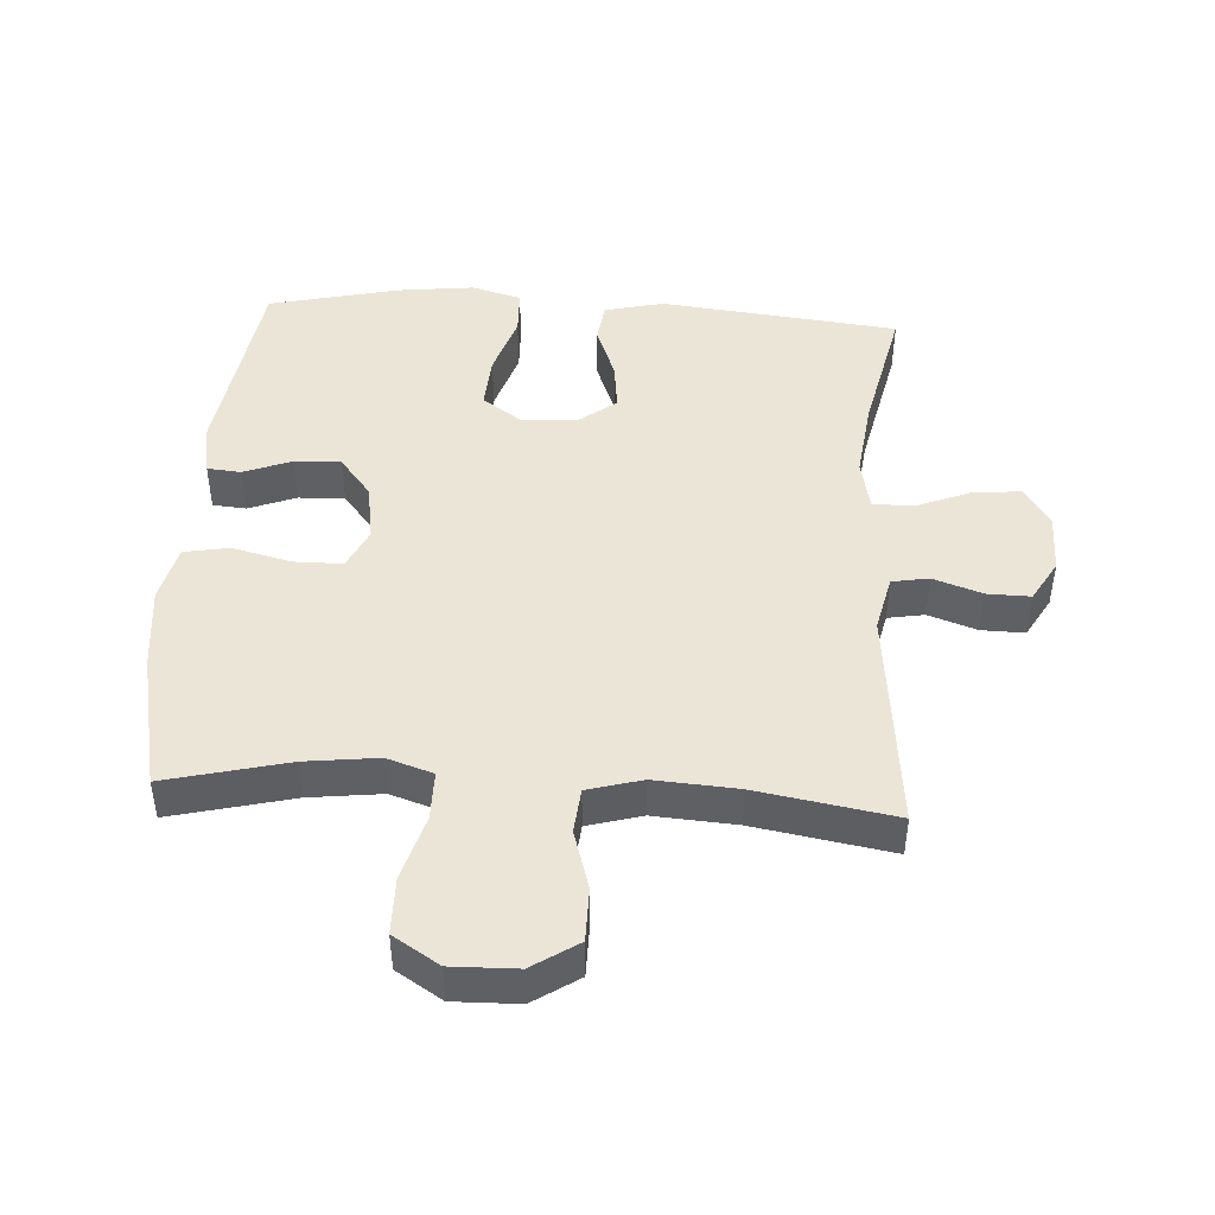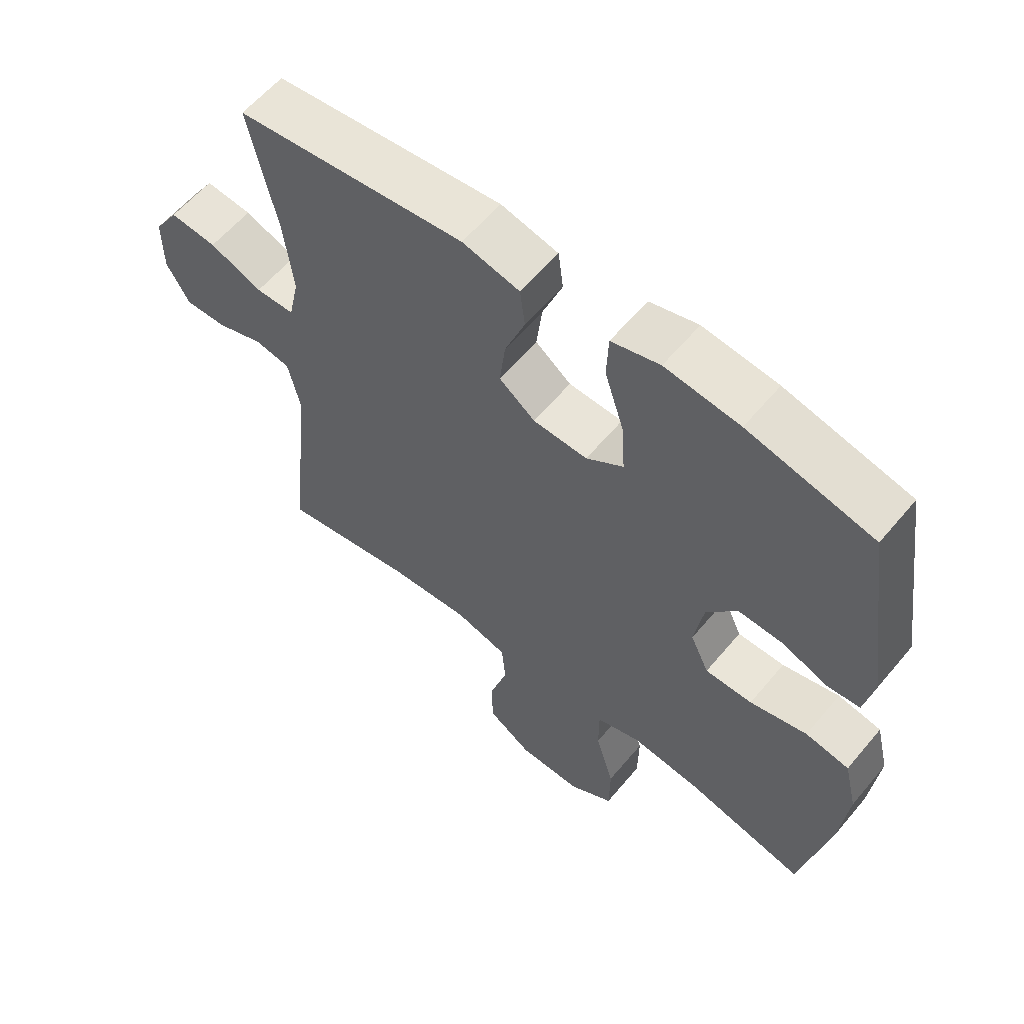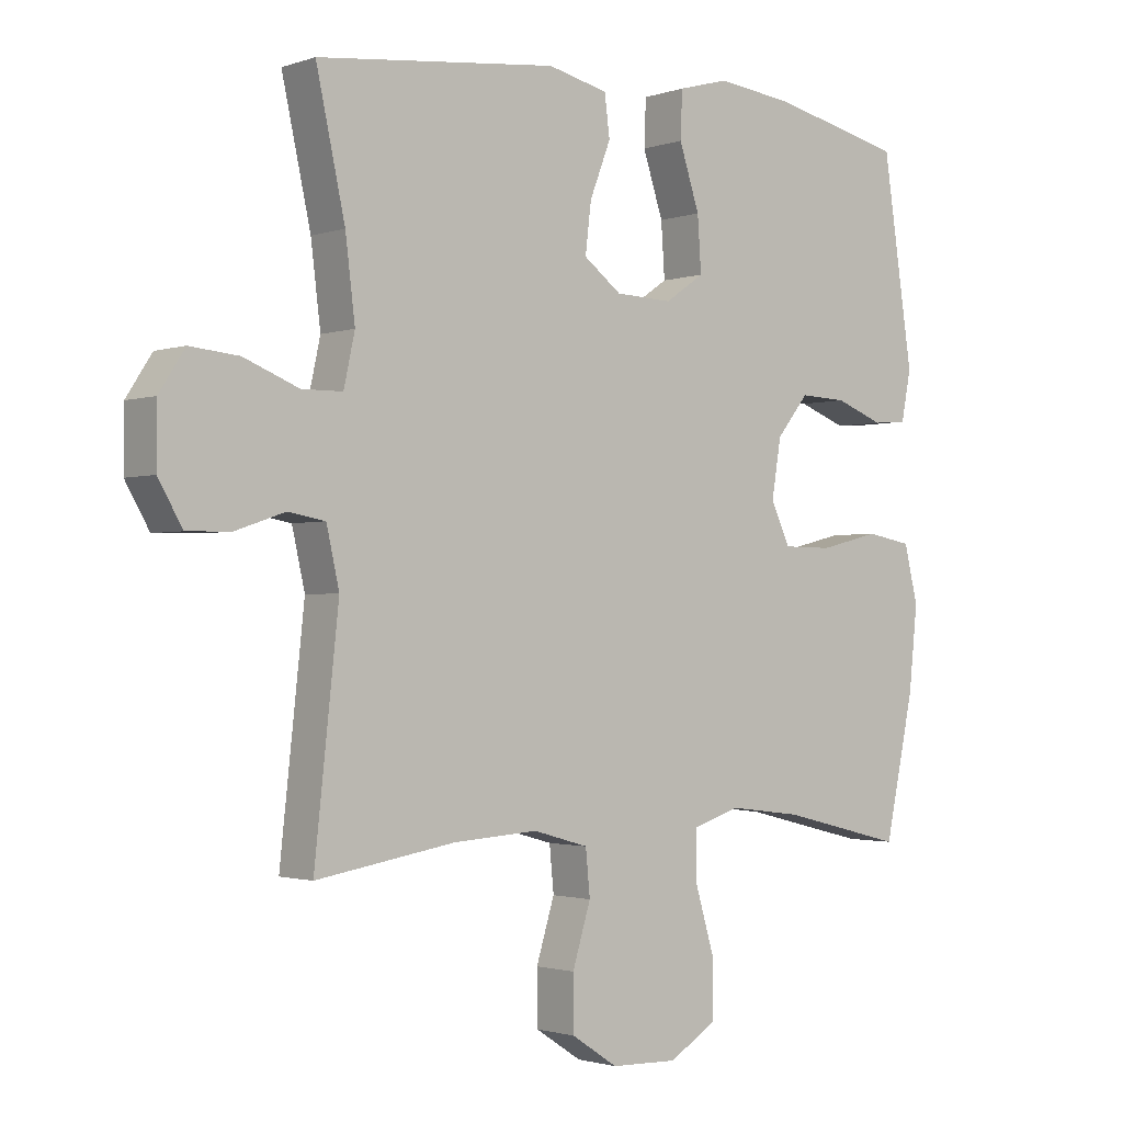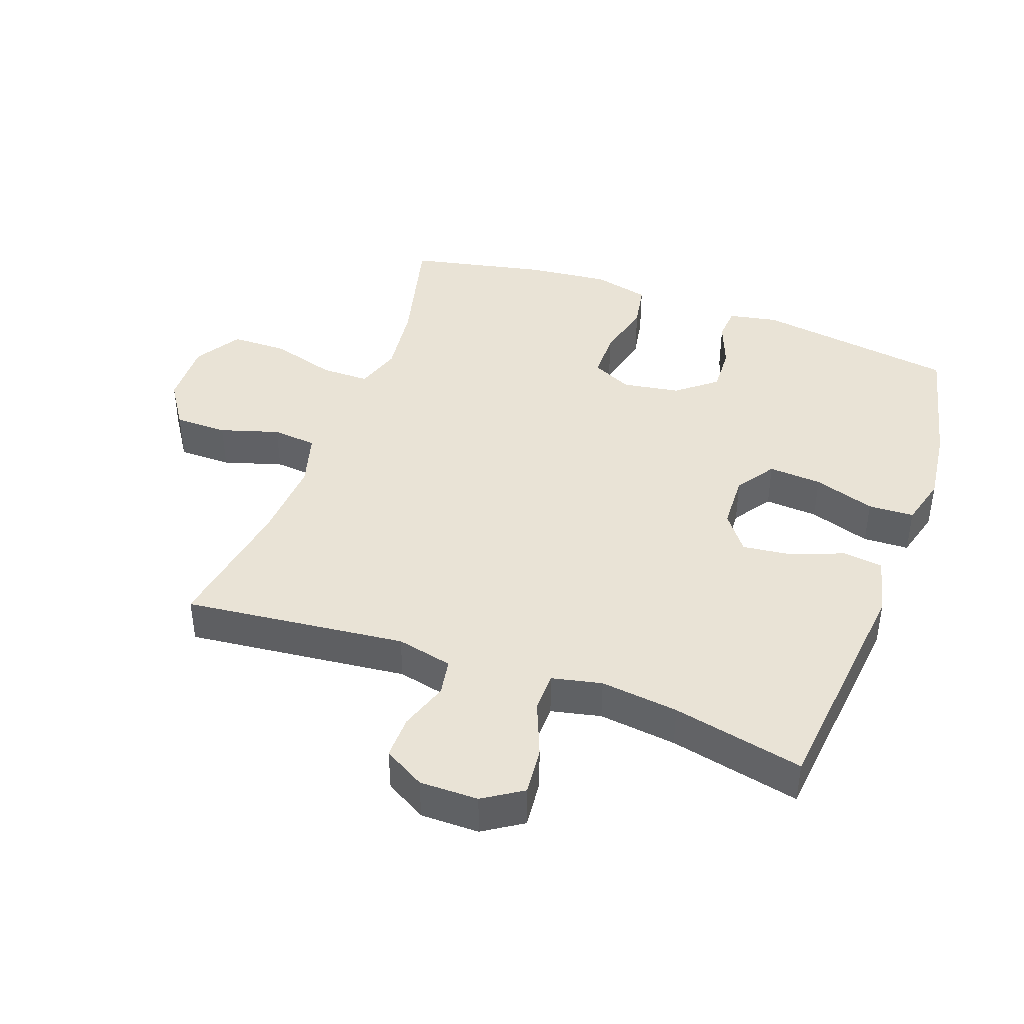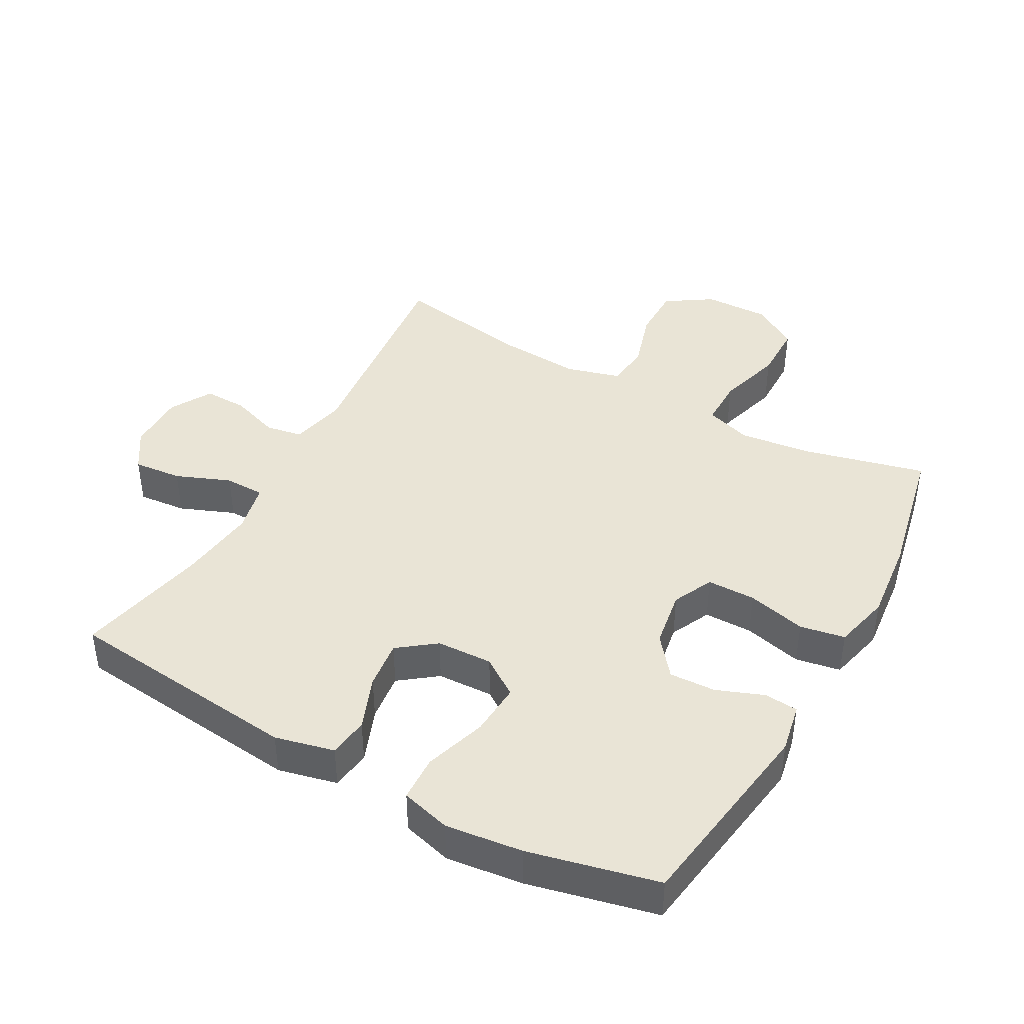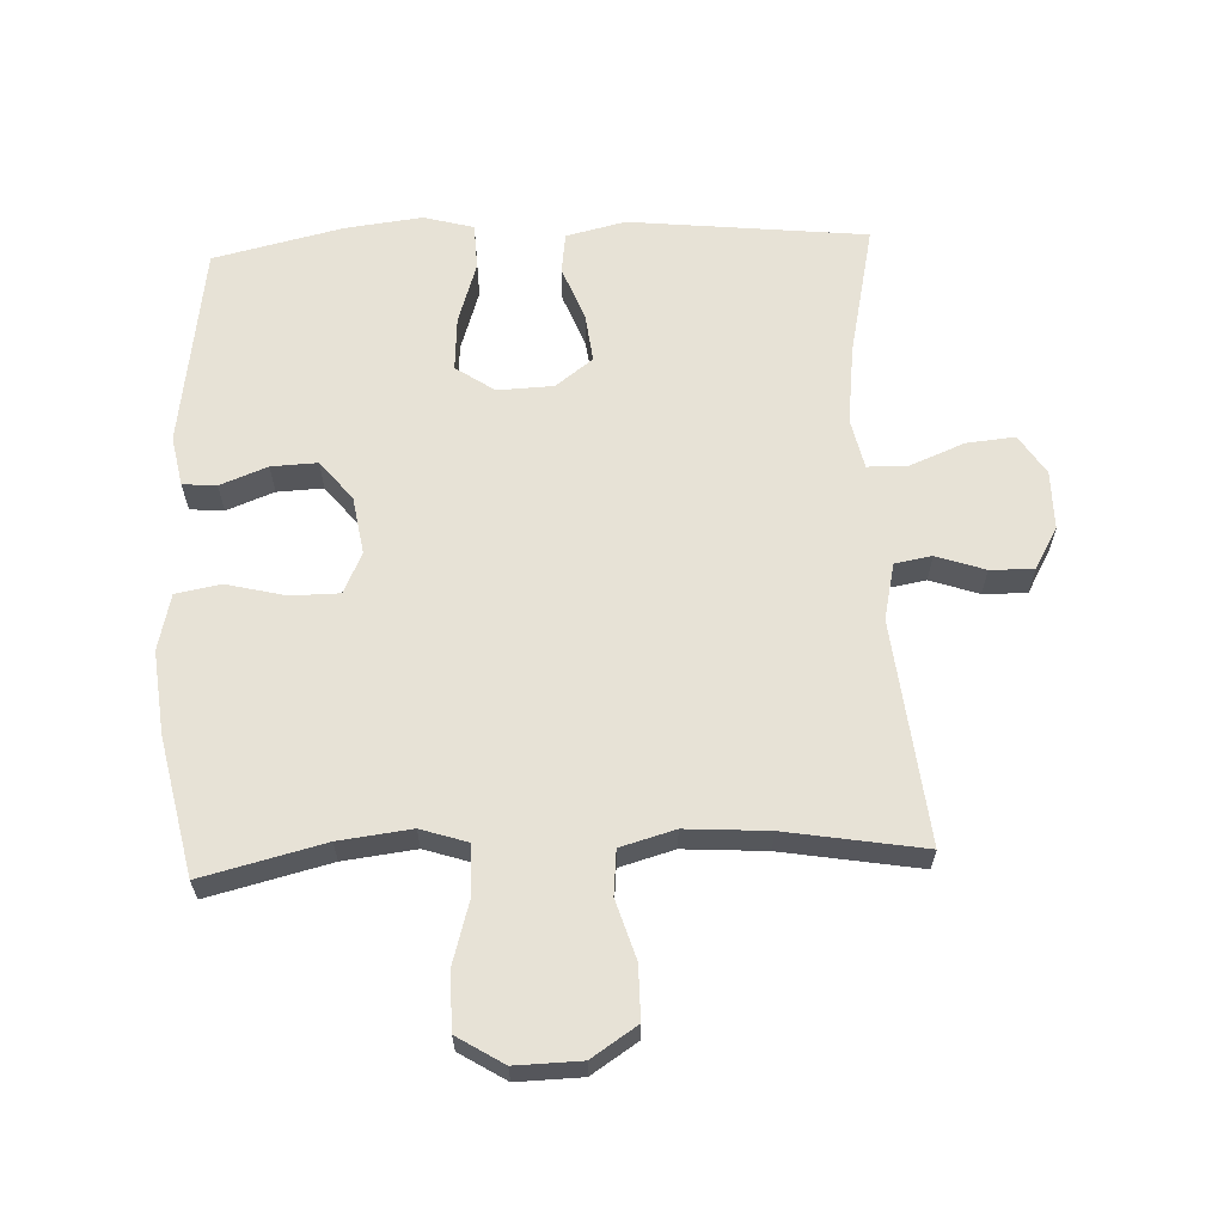
<metadata>
{"format":"obj","ext":"obj","renderer":"f3d","projection":"perspective","resolution":1024,"background":"white","views":[{"elev":45.9,"azim":-176.4,"up":"+Y"},{"elev":59.4,"azim":39.6,"up":"+Z"},{"elev":-1.7,"azim":-39.5,"up":"+Z"},{"elev":42.2,"azim":-70.1,"up":"+Y"},{"elev":42.5,"azim":29.0,"up":"+Y"},{"elev":63.3,"azim":177.5,"up":"+Y"}]}
</metadata>
<code>
o path3052
v 0.56 0.0375 -0.2587
v 0.5736 0.0375 -0.1292
v 0.5522 0.0375 -0.04099
v 0.4817 0.0375 -0.02821
v 0.3896 0.0375 -0.05082
v 0.3136 0.0375 -0.0503
v 0.2837 0.0375 0.0129
v 0.2981 0.0375 0.1027
v 0.3475 0.0375 0.1642
v 0.4197 0.0375 0.1611
v 0.4938 0.0375 0.1326
v 0.5465 0.0375 0.1369
v 0.5614 0.0375 0.214
v 0.5148 0.0375 0.5291
v 0.3131 0.0375 0.576
v 0.1927 0.0375 0.5904
v 0.1147 0.0375 0.5692
v 0.1119 0.0375 0.4973
v 0.1432 0.0375 0.4012
v 0.1488 0.0375 0.3177
v 0.08881 0.0375 0.2764
v 0.001072 0.0375 0.28
v -0.05689 0.0375 0.324
v -0.04784 0.0375 0.4001
v -0.01547 0.0375 0.4839
v -0.02373 0.0375 0.5469
v -0.1163 0.0375 0.5688
v -0.4871 0.0375 0.5291
v -0.4423 0.0375 0.3234
v -0.4274 0.0375 0.2011
v -0.4444 0.0375 0.1228
v -0.5072 0.0375 0.122
v -0.5926 0.0375 0.1562
v -0.6684 0.0375 0.1635
v -0.708 0.0375 0.1021
v -0.7082 0.0375 0.01006
v -0.6711 0.0375 -0.05444
v -0.6032 0.0375 -0.05317
v -0.5271 0.0375 -0.02714
v -0.4695 0.0375 -0.03715
v -0.4497 0.0375 -0.1249
v -0.4871 0.0375 -0.4726
v -0.2715 0.0375 -0.4363
v -0.1422 0.0375 -0.4277
v -0.05687 0.0375 -0.4517
v -0.05019 0.0375 -0.5213
v -0.07835 0.0375 -0.6136
v -0.07799 0.0375 -0.6966
v -0.006478 0.0375 -0.7434
v 0.09584 0.0375 -0.7459
v 0.1679 0.0375 -0.701
v 0.1689 0.0375 -0.6124
v 0.1391 0.0375 -0.5113
v 0.139 0.0375 -0.4353
v 0.211 0.0375 -0.4119
v 0.3242 0.0375 -0.4256
v 0.5148 0.0375 -0.4726
v 0.56 -0.0375 -0.2587
v 0.5736 -0.0375 -0.1292
v 0.5522 -0.0375 -0.04099
v 0.4817 -0.0375 -0.02821
v 0.3896 -0.0375 -0.05082
v 0.3136 -0.0375 -0.0503
v 0.2837 -0.0375 0.0129
v 0.2981 -0.0375 0.1027
v 0.3475 -0.0375 0.1642
v 0.4197 -0.0375 0.1611
v 0.4938 -0.0375 0.1326
v 0.5465 -0.0375 0.1369
v 0.5614 -0.0375 0.214
v 0.5148 -0.0375 0.5291
v 0.3131 -0.0375 0.576
v 0.1927 -0.0375 0.5904
v 0.1147 -0.0375 0.5692
v 0.1119 -0.0375 0.4973
v 0.1432 -0.0375 0.4012
v 0.1488 -0.0375 0.3177
v 0.08881 -0.0375 0.2764
v 0.001072 -0.0375 0.28
v -0.05689 -0.0375 0.324
v -0.04784 -0.0375 0.4001
v -0.01547 -0.0375 0.4839
v -0.02373 -0.0375 0.5469
v -0.1163 -0.0375 0.5688
v -0.4871 -0.0375 0.5291
v -0.4423 -0.0375 0.3234
v -0.4274 -0.0375 0.2011
v -0.4444 -0.0375 0.1228
v -0.5072 -0.0375 0.122
v -0.5926 -0.0375 0.1562
v -0.6684 -0.0375 0.1635
v -0.708 -0.0375 0.1021
v -0.7082 -0.0375 0.01006
v -0.6711 -0.0375 -0.05444
v -0.6032 -0.0375 -0.05317
v -0.5271 -0.0375 -0.02714
v -0.4695 -0.0375 -0.03715
v -0.4497 -0.0375 -0.1249
v -0.4871 -0.0375 -0.4726
v -0.2715 -0.0375 -0.4363
v -0.1422 -0.0375 -0.4277
v -0.05687 -0.0375 -0.4517
v -0.05019 -0.0375 -0.5213
v -0.07835 -0.0375 -0.6136
v -0.07799 -0.0375 -0.6966
v -0.006478 -0.0375 -0.7434
v 0.09584 -0.0375 -0.7459
v 0.1679 -0.0375 -0.701
v 0.1689 -0.0375 -0.6124
v 0.1391 -0.0375 -0.5113
v 0.139 -0.0375 -0.4353
v 0.211 -0.0375 -0.4119
v 0.3242 -0.0375 -0.4256
v 0.5148 -0.0375 -0.4726
v 0.3131 0.0375 0.576
v 0.1927 0.0375 0.5904
v 0.1147 0.0375 0.5692
v 0.1147 0.0375 0.5692
v 0.1119 0.0375 0.4973
v -0.02373 0.0375 0.5469
v -0.02373 0.0375 0.5469
v -0.1163 0.0375 0.5688
v 0.5148 0.0375 0.5291
v 0.5148 0.0375 0.5291
v -0.01547 0.0375 0.4839
v -0.4871 0.0375 0.5291
v -0.4871 0.0375 0.5291
v 0.1432 0.0375 0.4012
v -0.04784 0.0375 0.4001
v -0.4423 0.0375 0.3234
v 0.1488 0.0375 0.3177
v -0.05689 0.0375 0.324
v 0.5614 0.0375 0.214
v 0.001072 0.0375 0.28
v -0.4274 0.0375 0.2011
v 0.08881 0.0375 0.2764
v 0.5465 0.0375 0.1369
v 0.5465 0.0375 0.1369
v 0.3475 0.0375 0.1642
v 0.4197 0.0375 0.1611
v -0.4444 0.0375 0.1228
v -0.4444 0.0375 0.1228
v 0.2981 0.0375 0.1027
v -0.5926 0.0375 0.1562
v -0.6684 0.0375 0.1635
v -0.6684 0.0375 0.1635
v -0.708 0.0375 0.1021
v 0.4938 0.0375 0.1326
v -0.5072 0.0375 0.122
v 0.2837 0.0375 0.0129
v -0.7082 0.0375 0.01006
v 0.3136 0.0375 -0.0503
v 0.3136 0.0375 -0.0503
v -0.6711 0.0375 -0.05444
v -0.6711 0.0375 -0.05444
v -0.5271 0.0375 -0.02714
v -0.4695 0.0375 -0.03715
v -0.4695 0.0375 -0.03715
v -0.6032 0.0375 -0.05317
v 0.5522 0.0375 -0.04099
v 0.5522 0.0375 -0.04099
v 0.4817 0.0375 -0.02821
v 0.3896 0.0375 -0.05082
v -0.4497 0.0375 -0.1249
v 0.5736 0.0375 -0.1292
v 0.56 0.0375 -0.2587
v 0.211 0.0375 -0.4119
v 0.3242 0.0375 -0.4256
v 0.139 0.0375 -0.4353
v 0.139 0.0375 -0.4353
v -0.1422 0.0375 -0.4277
v -0.05687 0.0375 -0.4517
v -0.05687 0.0375 -0.4517
v -0.2715 0.0375 -0.4363
v 0.1391 0.0375 -0.5113
v -0.4871 0.0375 -0.4726
v -0.4871 0.0375 -0.4726
v 0.5148 0.0375 -0.4726
v 0.5148 0.0375 -0.4726
v -0.05019 0.0375 -0.5213
v 0.1689 0.0375 -0.6124
v -0.07835 0.0375 -0.6136
v 0.1679 0.0375 -0.701
v -0.07799 0.0375 -0.6966
v -0.006478 0.0375 -0.7434
v 0.09584 0.0375 -0.7459
v 0.3131 -0.0375 0.576
v 0.1927 -0.0375 0.5904
v 0.1147 -0.0375 0.5692
v 0.1147 -0.0375 0.5692
v 0.1119 -0.0375 0.4973
v -0.02373 -0.0375 0.5469
v -0.02373 -0.0375 0.5469
v -0.1163 -0.0375 0.5688
v 0.5148 -0.0375 0.5291
v 0.5148 -0.0375 0.5291
v -0.01547 -0.0375 0.4839
v -0.4871 -0.0375 0.5291
v -0.4871 -0.0375 0.5291
v 0.1432 -0.0375 0.4012
v -0.04784 -0.0375 0.4001
v -0.4423 -0.0375 0.3234
v 0.1488 -0.0375 0.3177
v -0.05689 -0.0375 0.324
v 0.5614 -0.0375 0.214
v 0.001072 -0.0375 0.28
v -0.4274 -0.0375 0.2011
v 0.08881 -0.0375 0.2764
v 0.5465 -0.0375 0.1369
v 0.5465 -0.0375 0.1369
v 0.3475 -0.0375 0.1642
v 0.4197 -0.0375 0.1611
v -0.4444 -0.0375 0.1228
v -0.4444 -0.0375 0.1228
v 0.2981 -0.0375 0.1027
v -0.5926 -0.0375 0.1562
v -0.6684 -0.0375 0.1635
v -0.6684 -0.0375 0.1635
v -0.708 -0.0375 0.1021
v 0.4938 -0.0375 0.1326
v -0.5072 -0.0375 0.122
v 0.2837 -0.0375 0.0129
v -0.7082 -0.0375 0.01006
v 0.3136 -0.0375 -0.0503
v 0.3136 -0.0375 -0.0503
v -0.6711 -0.0375 -0.05444
v -0.6711 -0.0375 -0.05444
v -0.5271 -0.0375 -0.02714
v -0.4695 -0.0375 -0.03715
v -0.4695 -0.0375 -0.03715
v -0.6032 -0.0375 -0.05317
v 0.5522 -0.0375 -0.04099
v 0.5522 -0.0375 -0.04099
v 0.4817 -0.0375 -0.02821
v 0.3896 -0.0375 -0.05082
v -0.4497 -0.0375 -0.1249
v 0.5736 -0.0375 -0.1292
v 0.56 -0.0375 -0.2587
v 0.211 -0.0375 -0.4119
v 0.3242 -0.0375 -0.4256
v 0.139 -0.0375 -0.4353
v 0.139 -0.0375 -0.4353
v -0.1422 -0.0375 -0.4277
v -0.05687 -0.0375 -0.4517
v -0.05687 -0.0375 -0.4517
v -0.2715 -0.0375 -0.4363
v 0.1391 -0.0375 -0.5113
v -0.4871 -0.0375 -0.4726
v -0.4871 -0.0375 -0.4726
v 0.5148 -0.0375 -0.4726
v 0.5148 -0.0375 -0.4726
v -0.05019 -0.0375 -0.5213
v 0.1689 -0.0375 -0.6124
v -0.07835 -0.0375 -0.6136
v 0.1679 -0.0375 -0.701
v -0.07799 -0.0375 -0.6966
v -0.006478 -0.0375 -0.7434
v 0.09584 -0.0375 -0.7459
f 208 215 203
f 244 222 243
f 228 216 231
f 212 195 211
f 258 253 257
f 239 224 241
f 235 237 234
f 231 216 223
f 194 197 192
f 203 187 200
f 202 201 194
f 256 257 254
f 229 206 213
f 229 221 228
f 241 222 244
f 224 222 241
f 246 236 248
f 204 201 202
f 238 240 250
f 241 244 247
f 238 235 240
f 195 212 205
f 221 229 213
f 216 219 223
f 215 211 203
f 213 204 207
f 215 208 222
f 205 220 209
f 243 236 246
f 240 224 239
f 243 206 236
f 237 235 238
f 206 222 208
f 219 216 217
f 236 206 229
f 191 188 189
f 200 187 188
f 205 212 220
f 235 224 240
f 194 201 197
f 252 247 244
f 213 206 204
f 243 222 206
f 200 188 191
f 231 223 226
f 187 211 195
f 211 187 203
f 216 228 221
f 232 234 237
f 202 194 198
f 247 252 253
f 255 253 258
f 257 253 254
f 254 253 252
f 207 204 202
f 15 16 73 72
f 16 118 190 73
f 17 18 75 74
f 121 27 84 193
f 124 15 72 196
f 25 26 83 82
f 27 127 199 84
f 18 19 76 75
f 24 25 82 81
f 28 29 86 85
f 19 20 77 76
f 23 24 81 80
f 13 14 71 70
f 22 23 80 79
f 29 30 87 86
f 20 21 78 77
f 21 22 79 78
f 138 13 70 210
f 9 10 67 66
f 30 142 214 87
f 8 9 66 65
f 33 146 218 90
f 34 35 92 91
f 11 12 69 68
f 10 11 68 67
f 32 33 90 89
f 31 32 89 88
f 7 8 65 64
f 35 36 93 92
f 153 7 64 225
f 36 155 227 93
f 39 158 230 96
f 38 39 96 95
f 37 38 95 94
f 161 4 61 233
f 4 5 62 61
f 40 41 98 97
f 2 3 60 59
f 5 6 63 62
f 1 2 59 58
f 55 56 113 112
f 170 55 112 242
f 44 173 245 101
f 43 44 101 100
f 53 54 111 110
f 177 43 100 249
f 41 42 99 98
f 179 1 58 251
f 45 46 103 102
f 56 57 114 113
f 52 53 110 109
f 46 47 104 103
f 51 52 109 108
f 47 48 105 104
f 48 49 106 105
f 50 51 108 107
f 49 50 107 106
f 136 131 143
f 172 171 150
f 156 159 144
f 140 139 123
f 186 185 181
f 167 169 152
f 163 162 165
f 159 151 144
f 122 120 125
f 131 128 115
f 130 122 129
f 184 182 185
f 157 141 134
f 157 156 149
f 169 172 150
f 152 169 150
f 174 176 164
f 132 130 129
f 166 178 168
f 169 175 172
f 166 168 163
f 123 133 140
f 149 141 157
f 144 151 147
f 143 131 139
f 141 135 132
f 143 150 136
f 133 137 148
f 171 174 164
f 168 167 152
f 171 164 134
f 165 166 163
f 134 136 150
f 147 145 144
f 164 157 134
f 119 117 116
f 128 116 115
f 133 148 140
f 163 168 152
f 122 125 129
f 180 172 175
f 141 132 134
f 171 134 150
f 128 119 116
f 159 154 151
f 115 123 139
f 139 131 115
f 144 149 156
f 160 165 162
f 130 126 122
f 175 181 180
f 183 186 181
f 185 182 181
f 182 180 181
f 135 130 132

</code>
